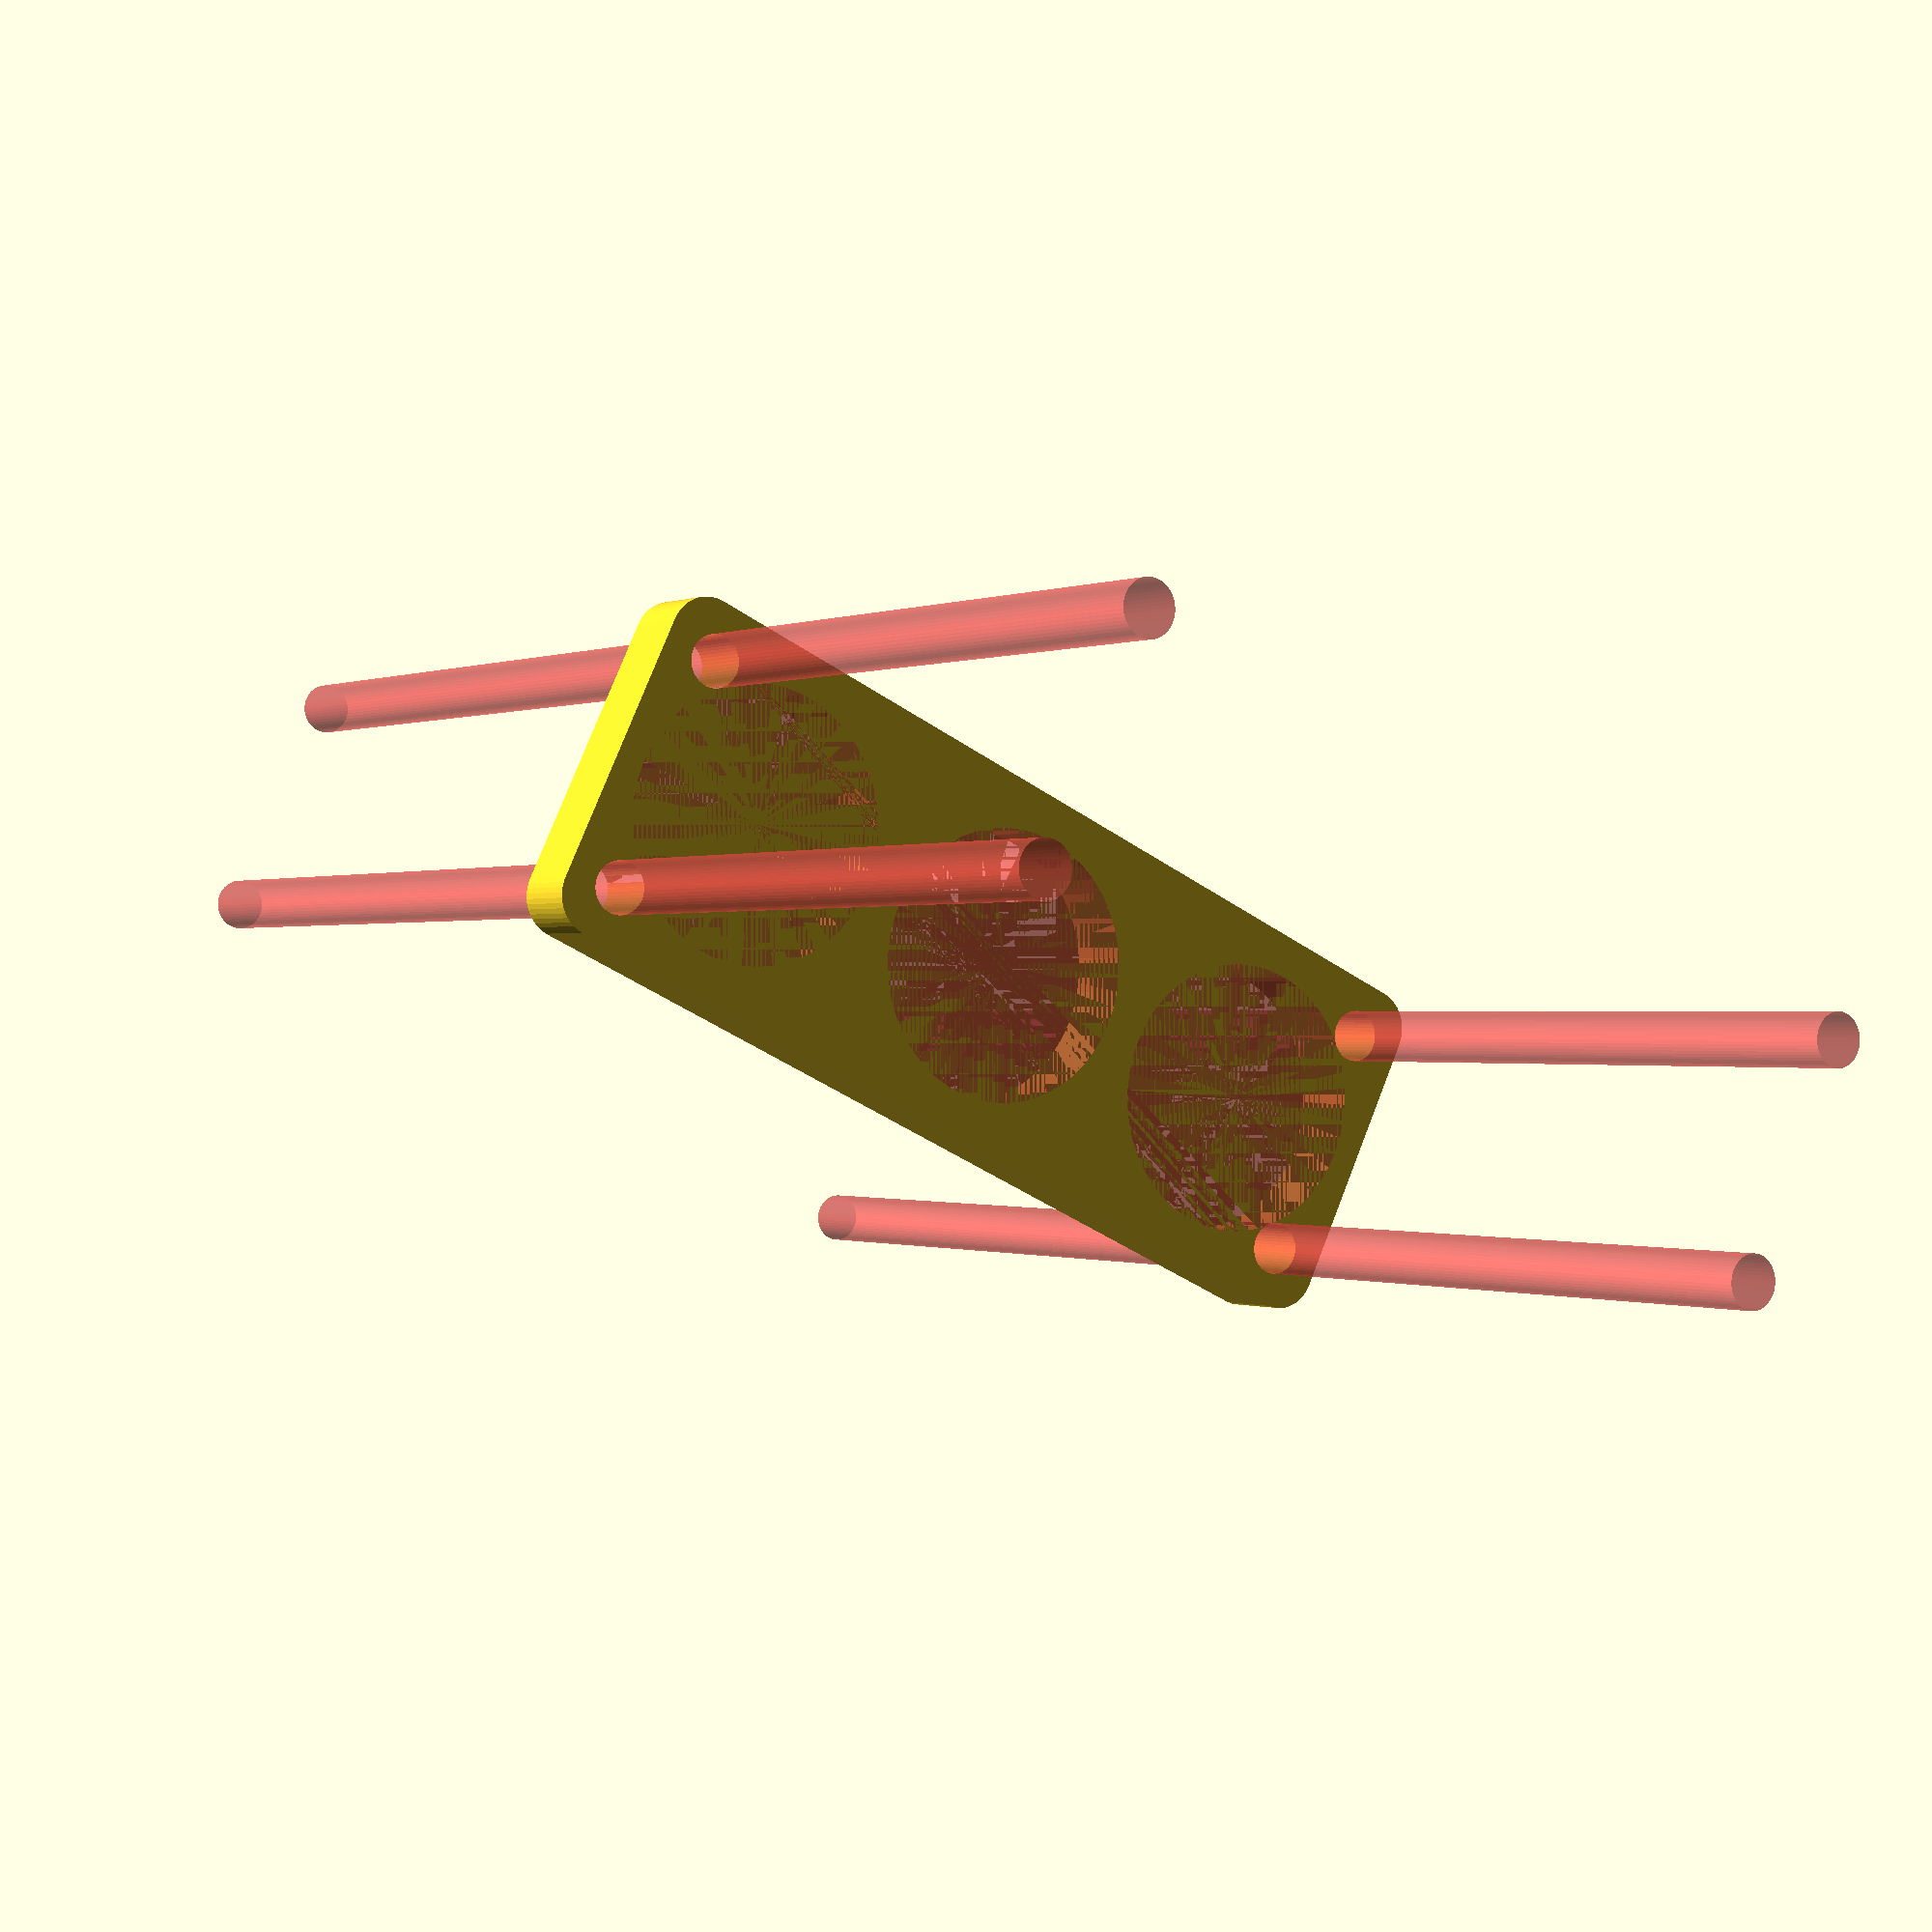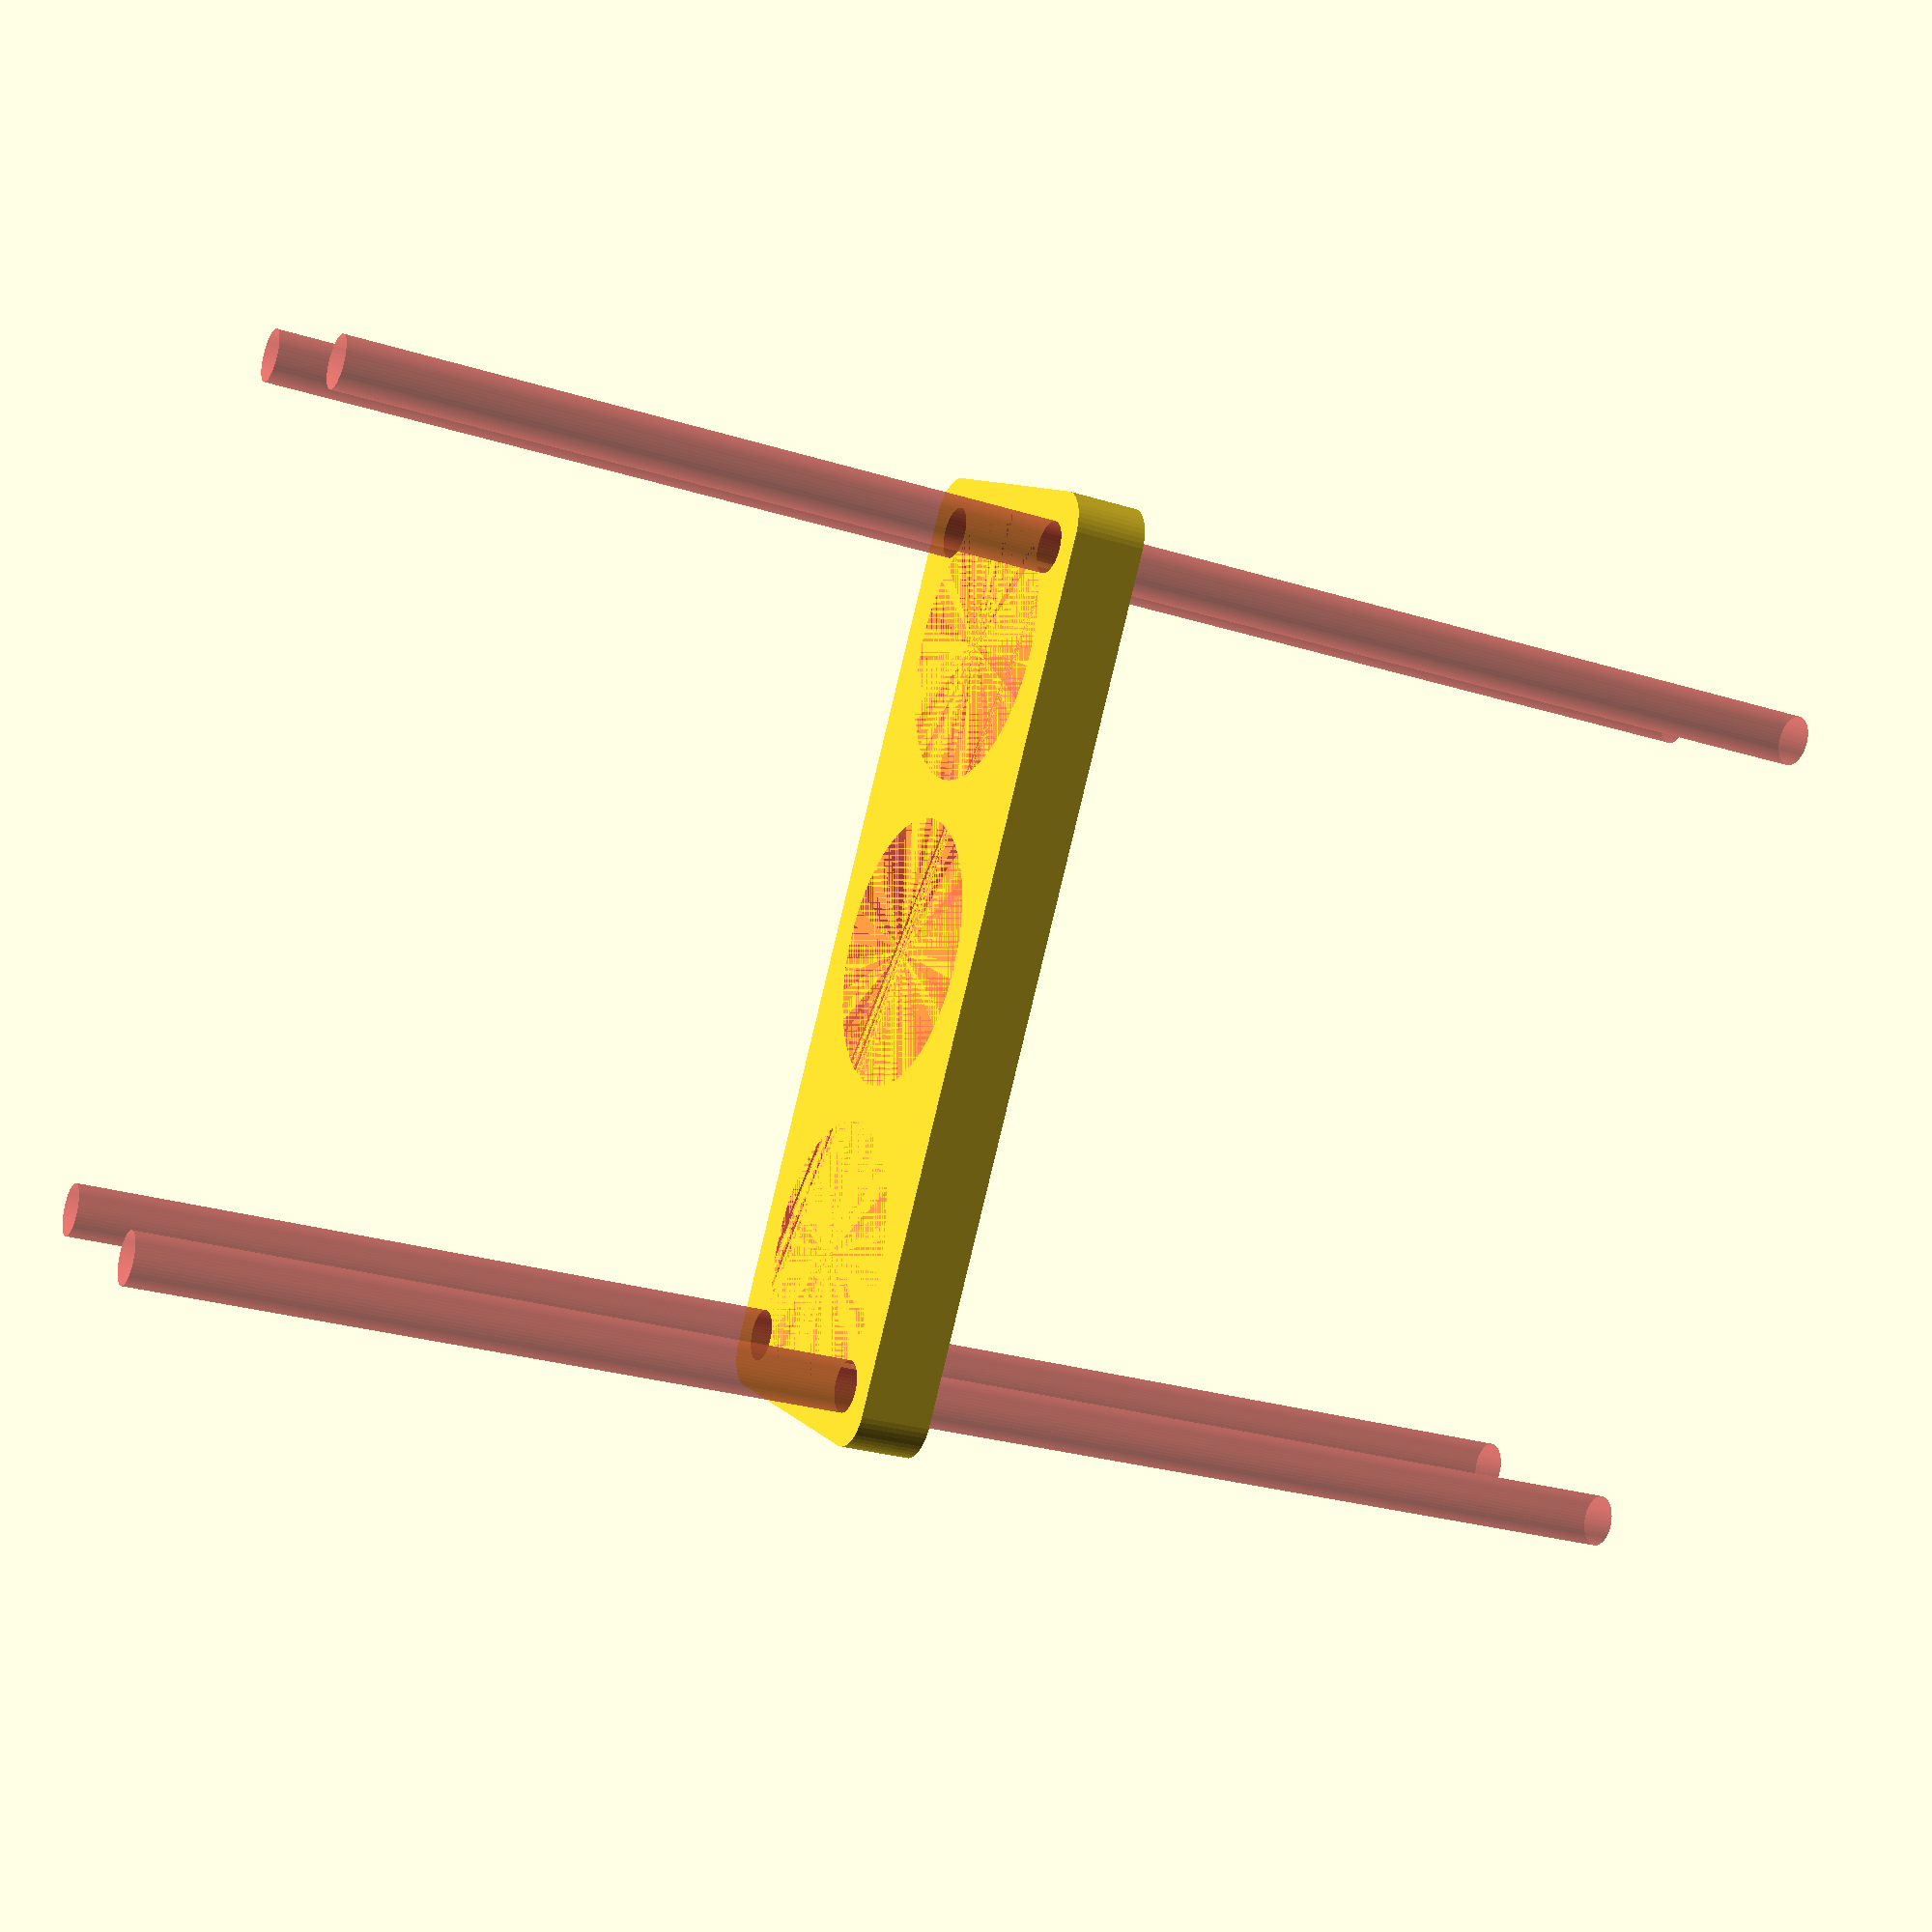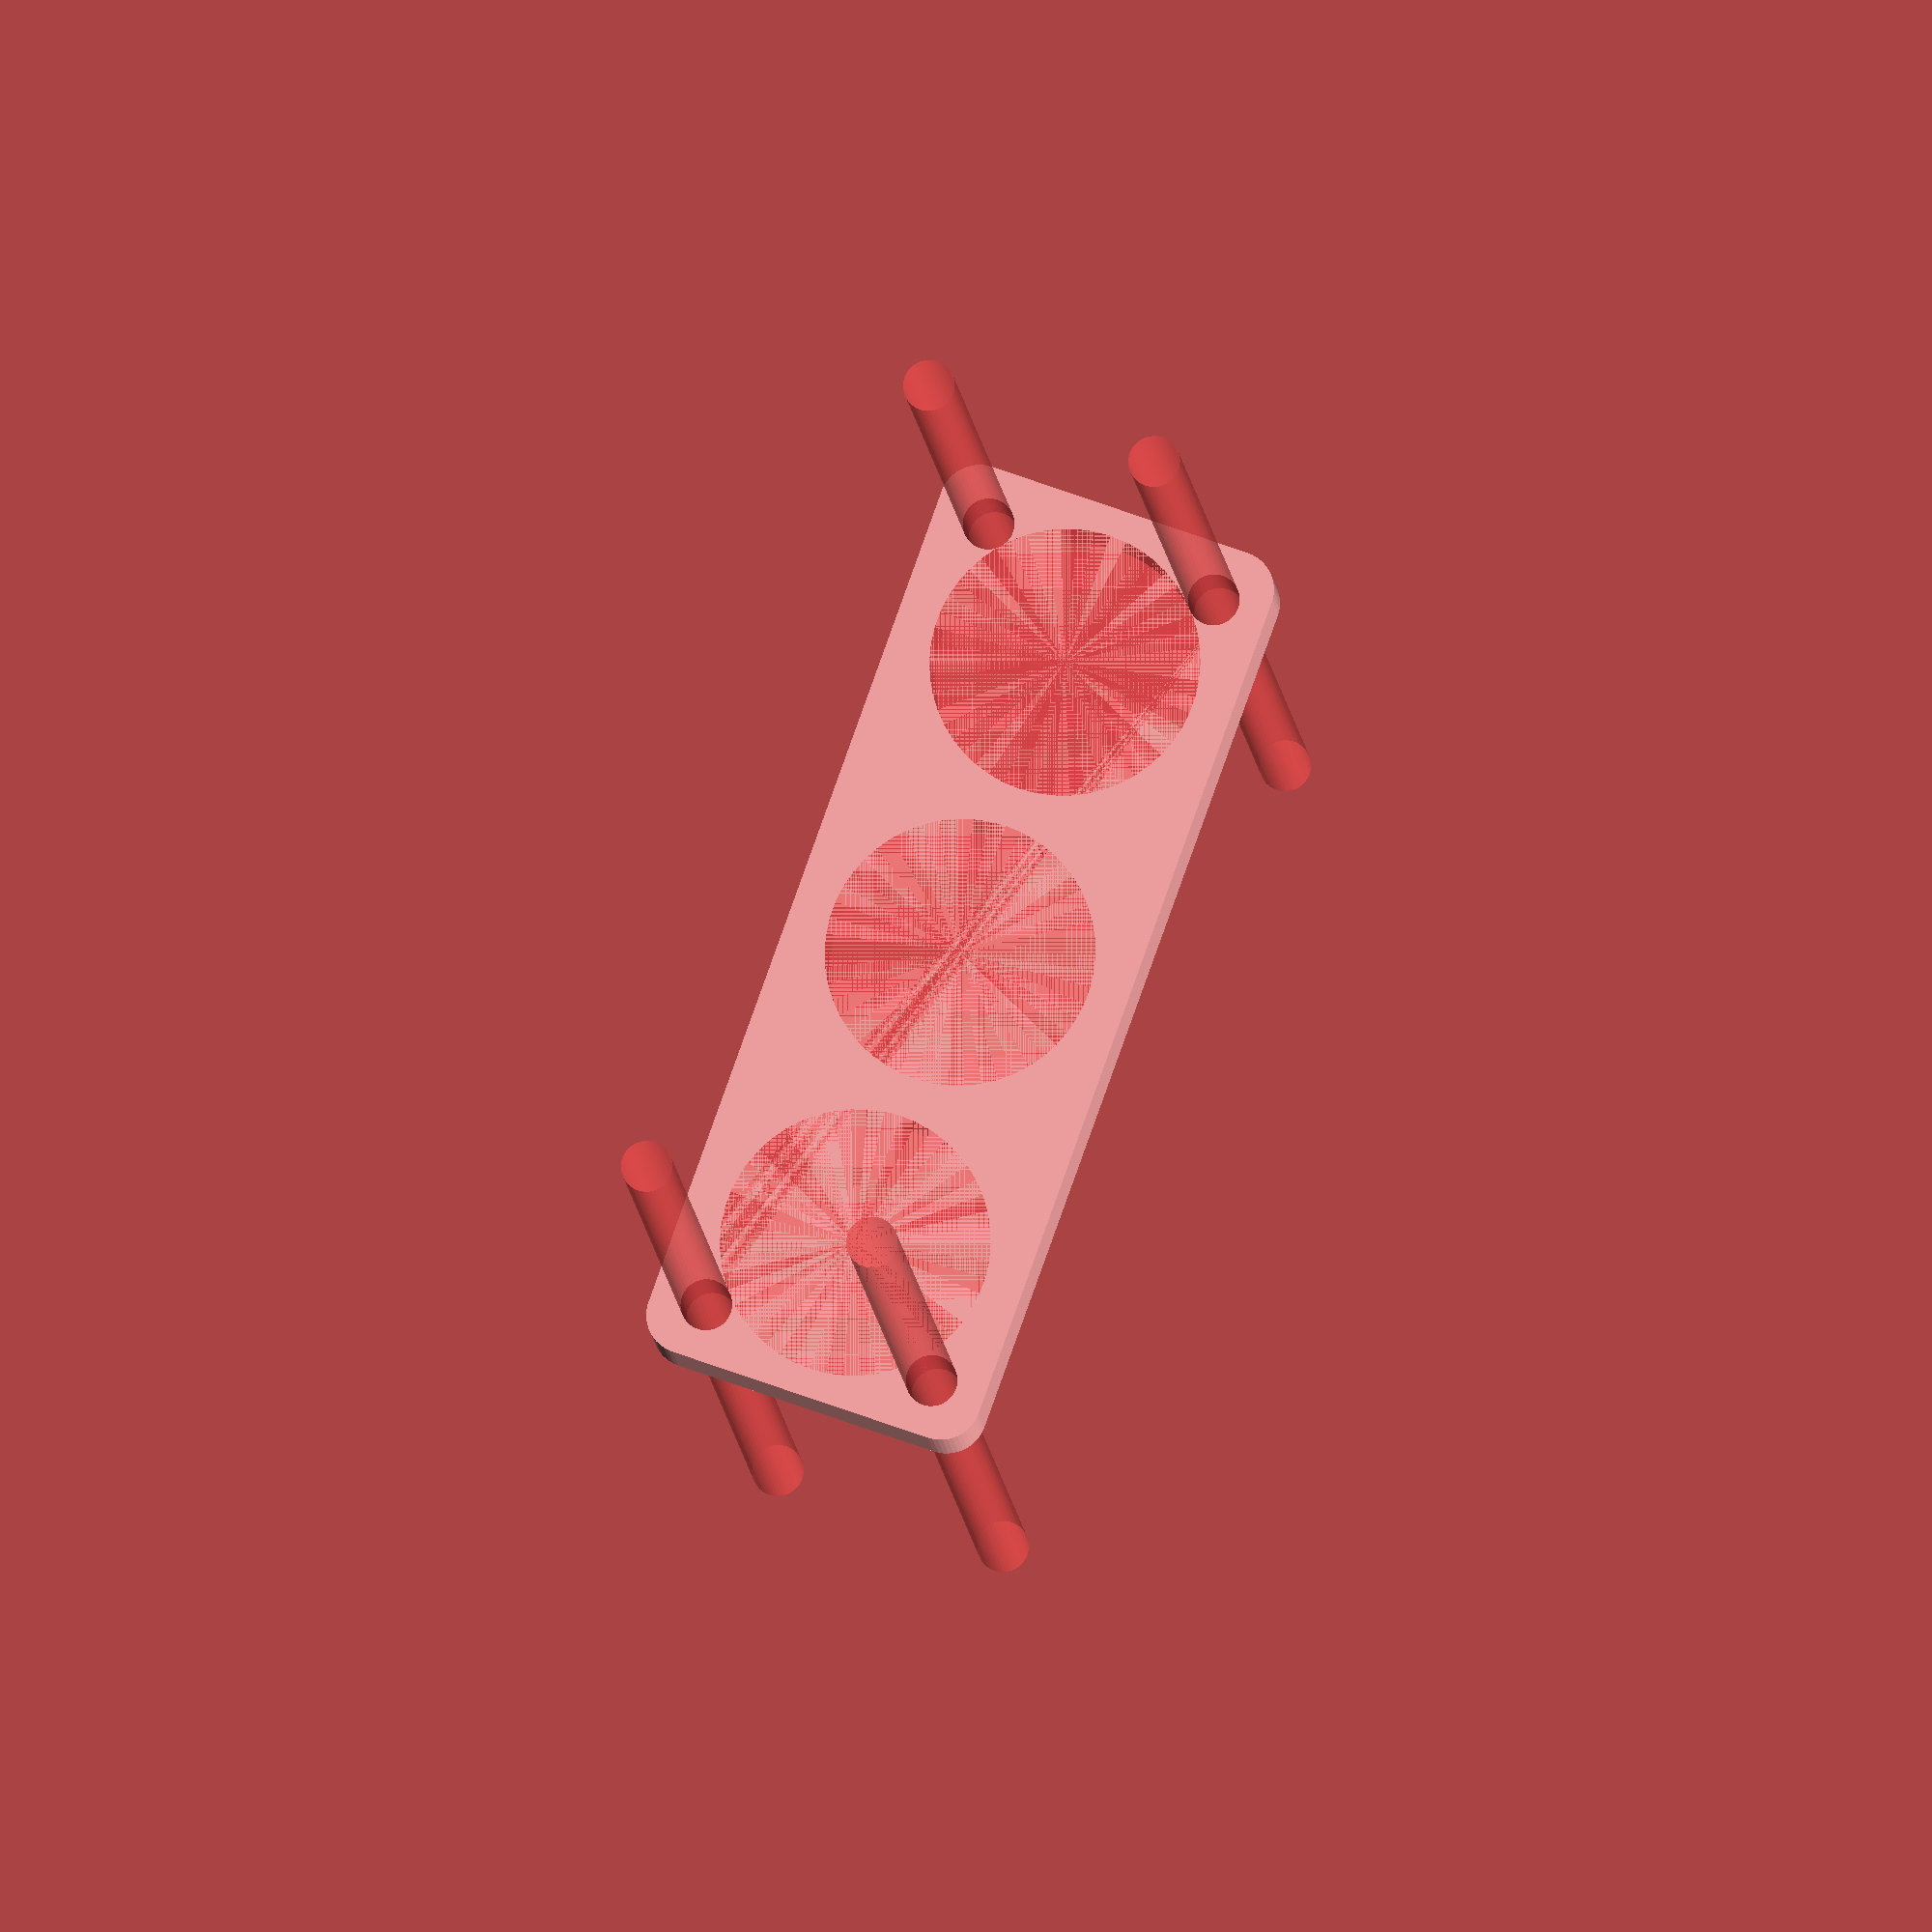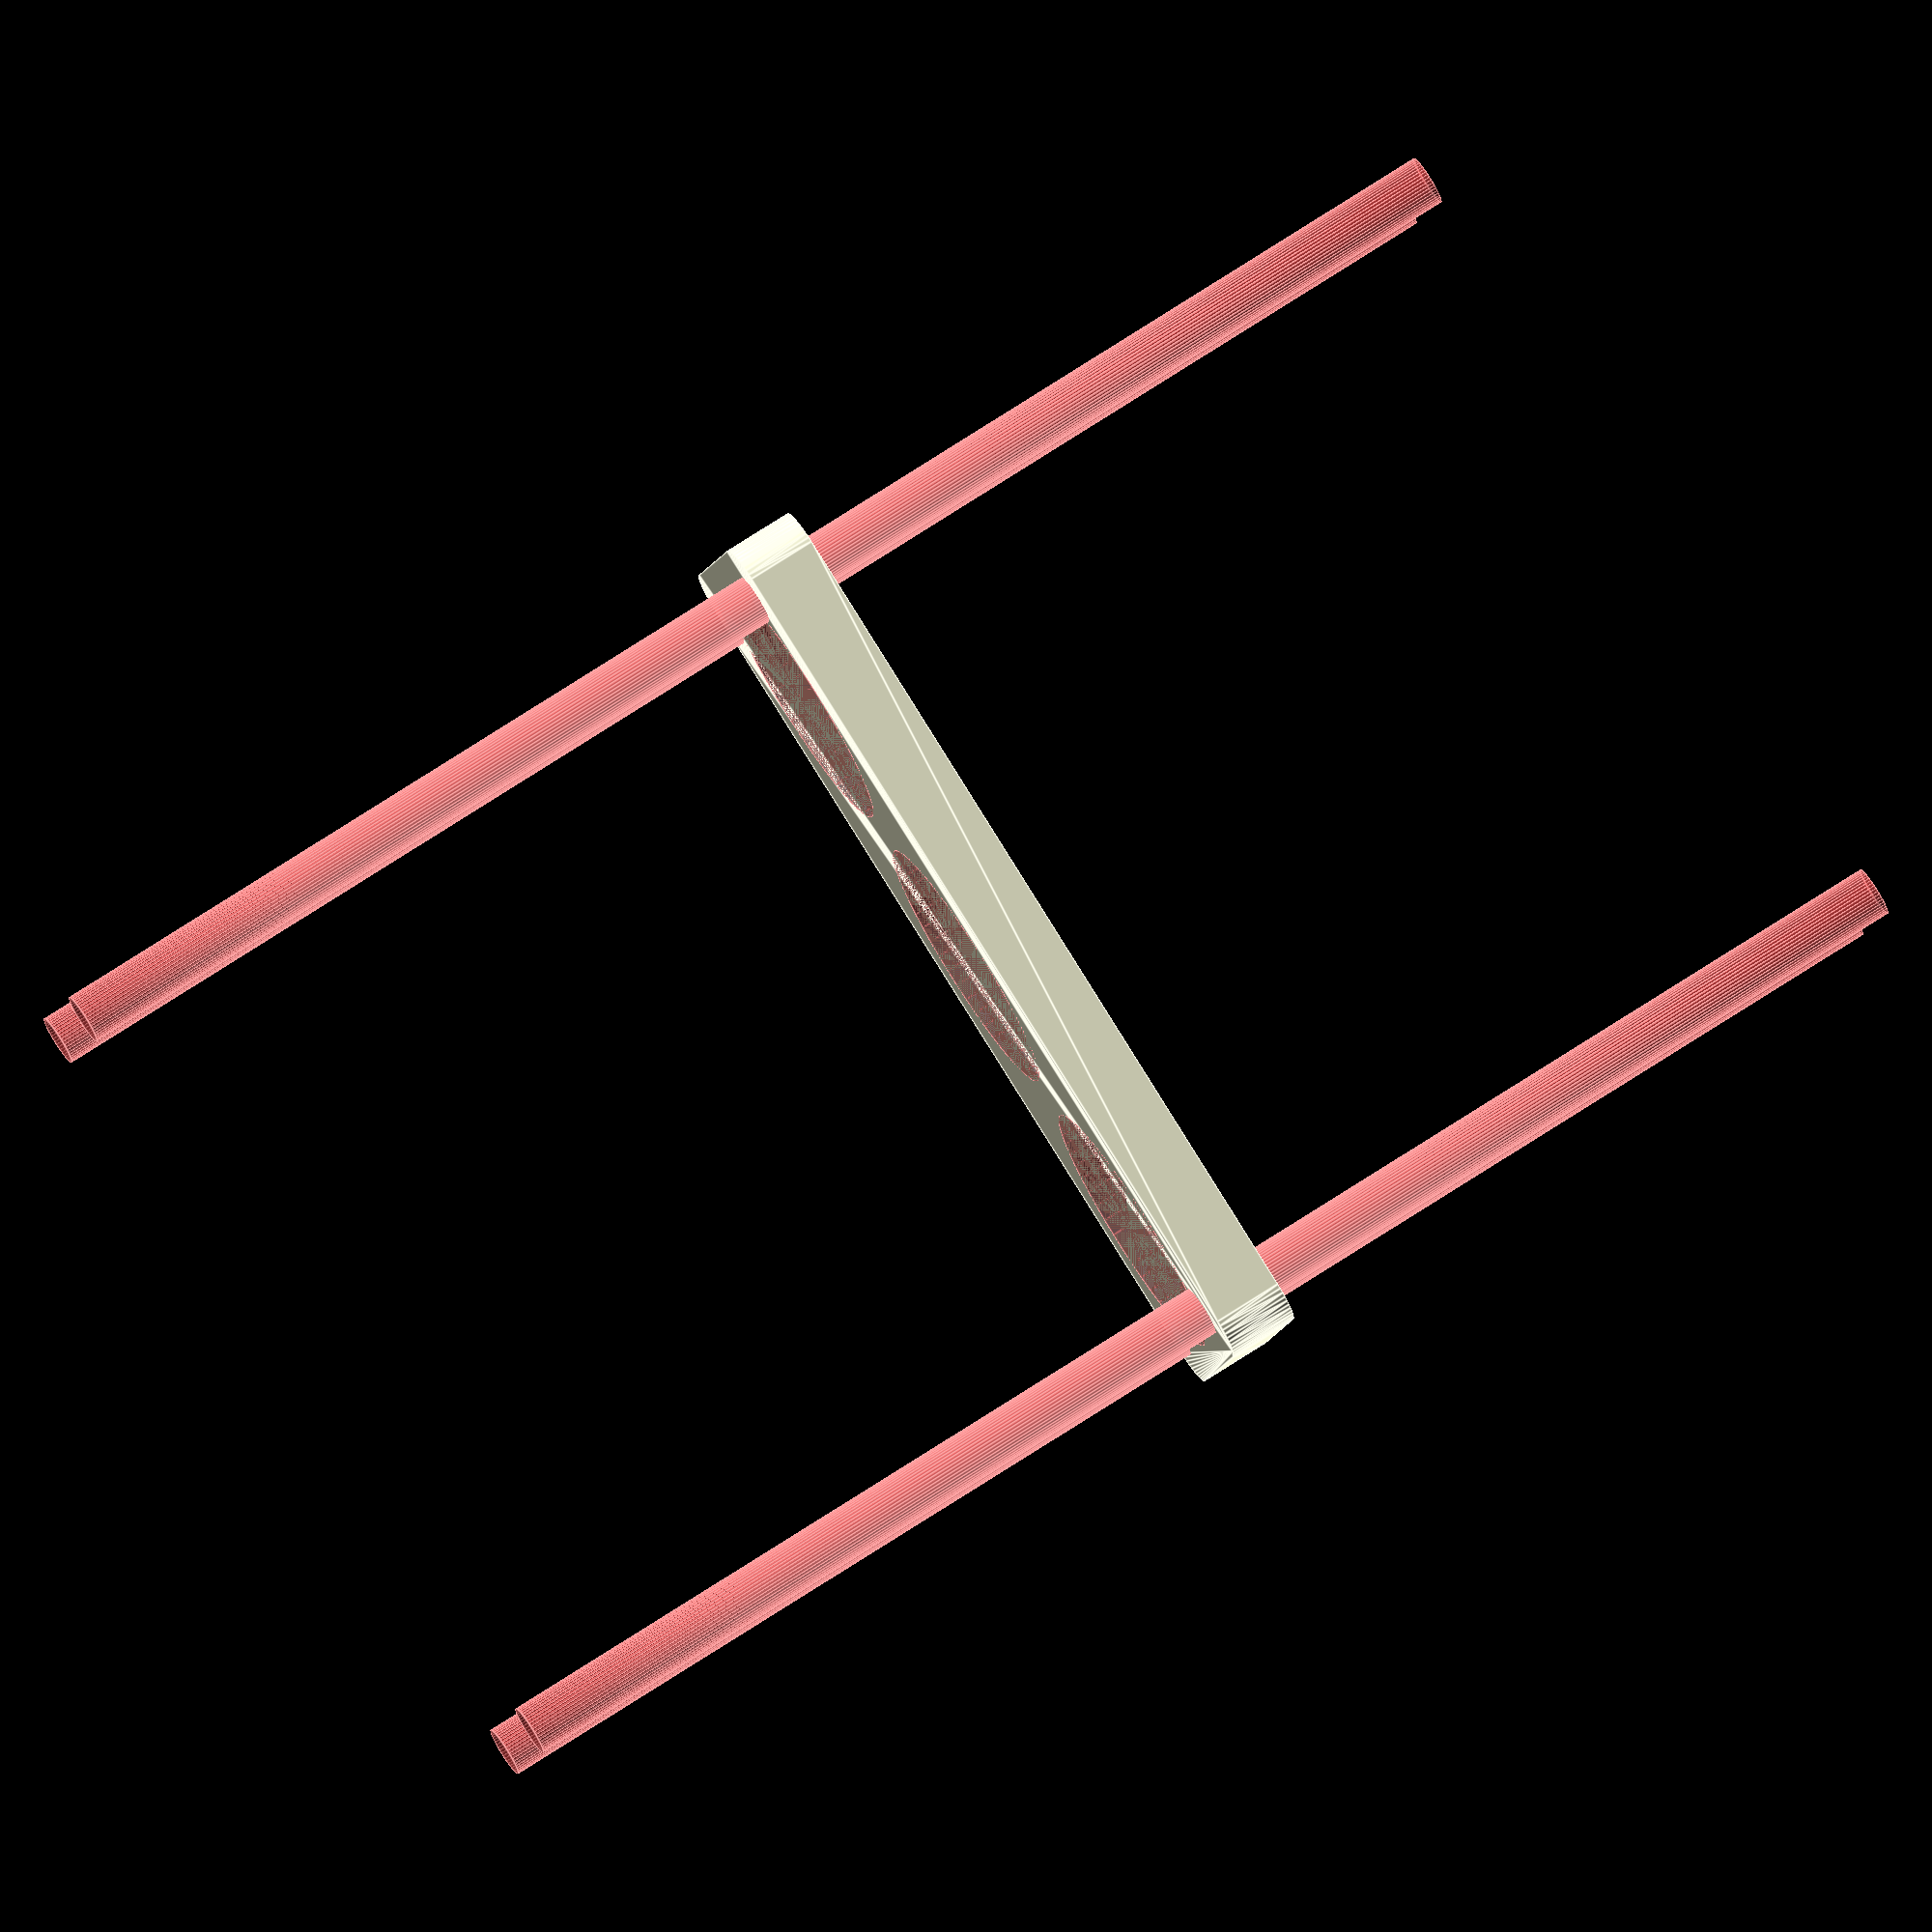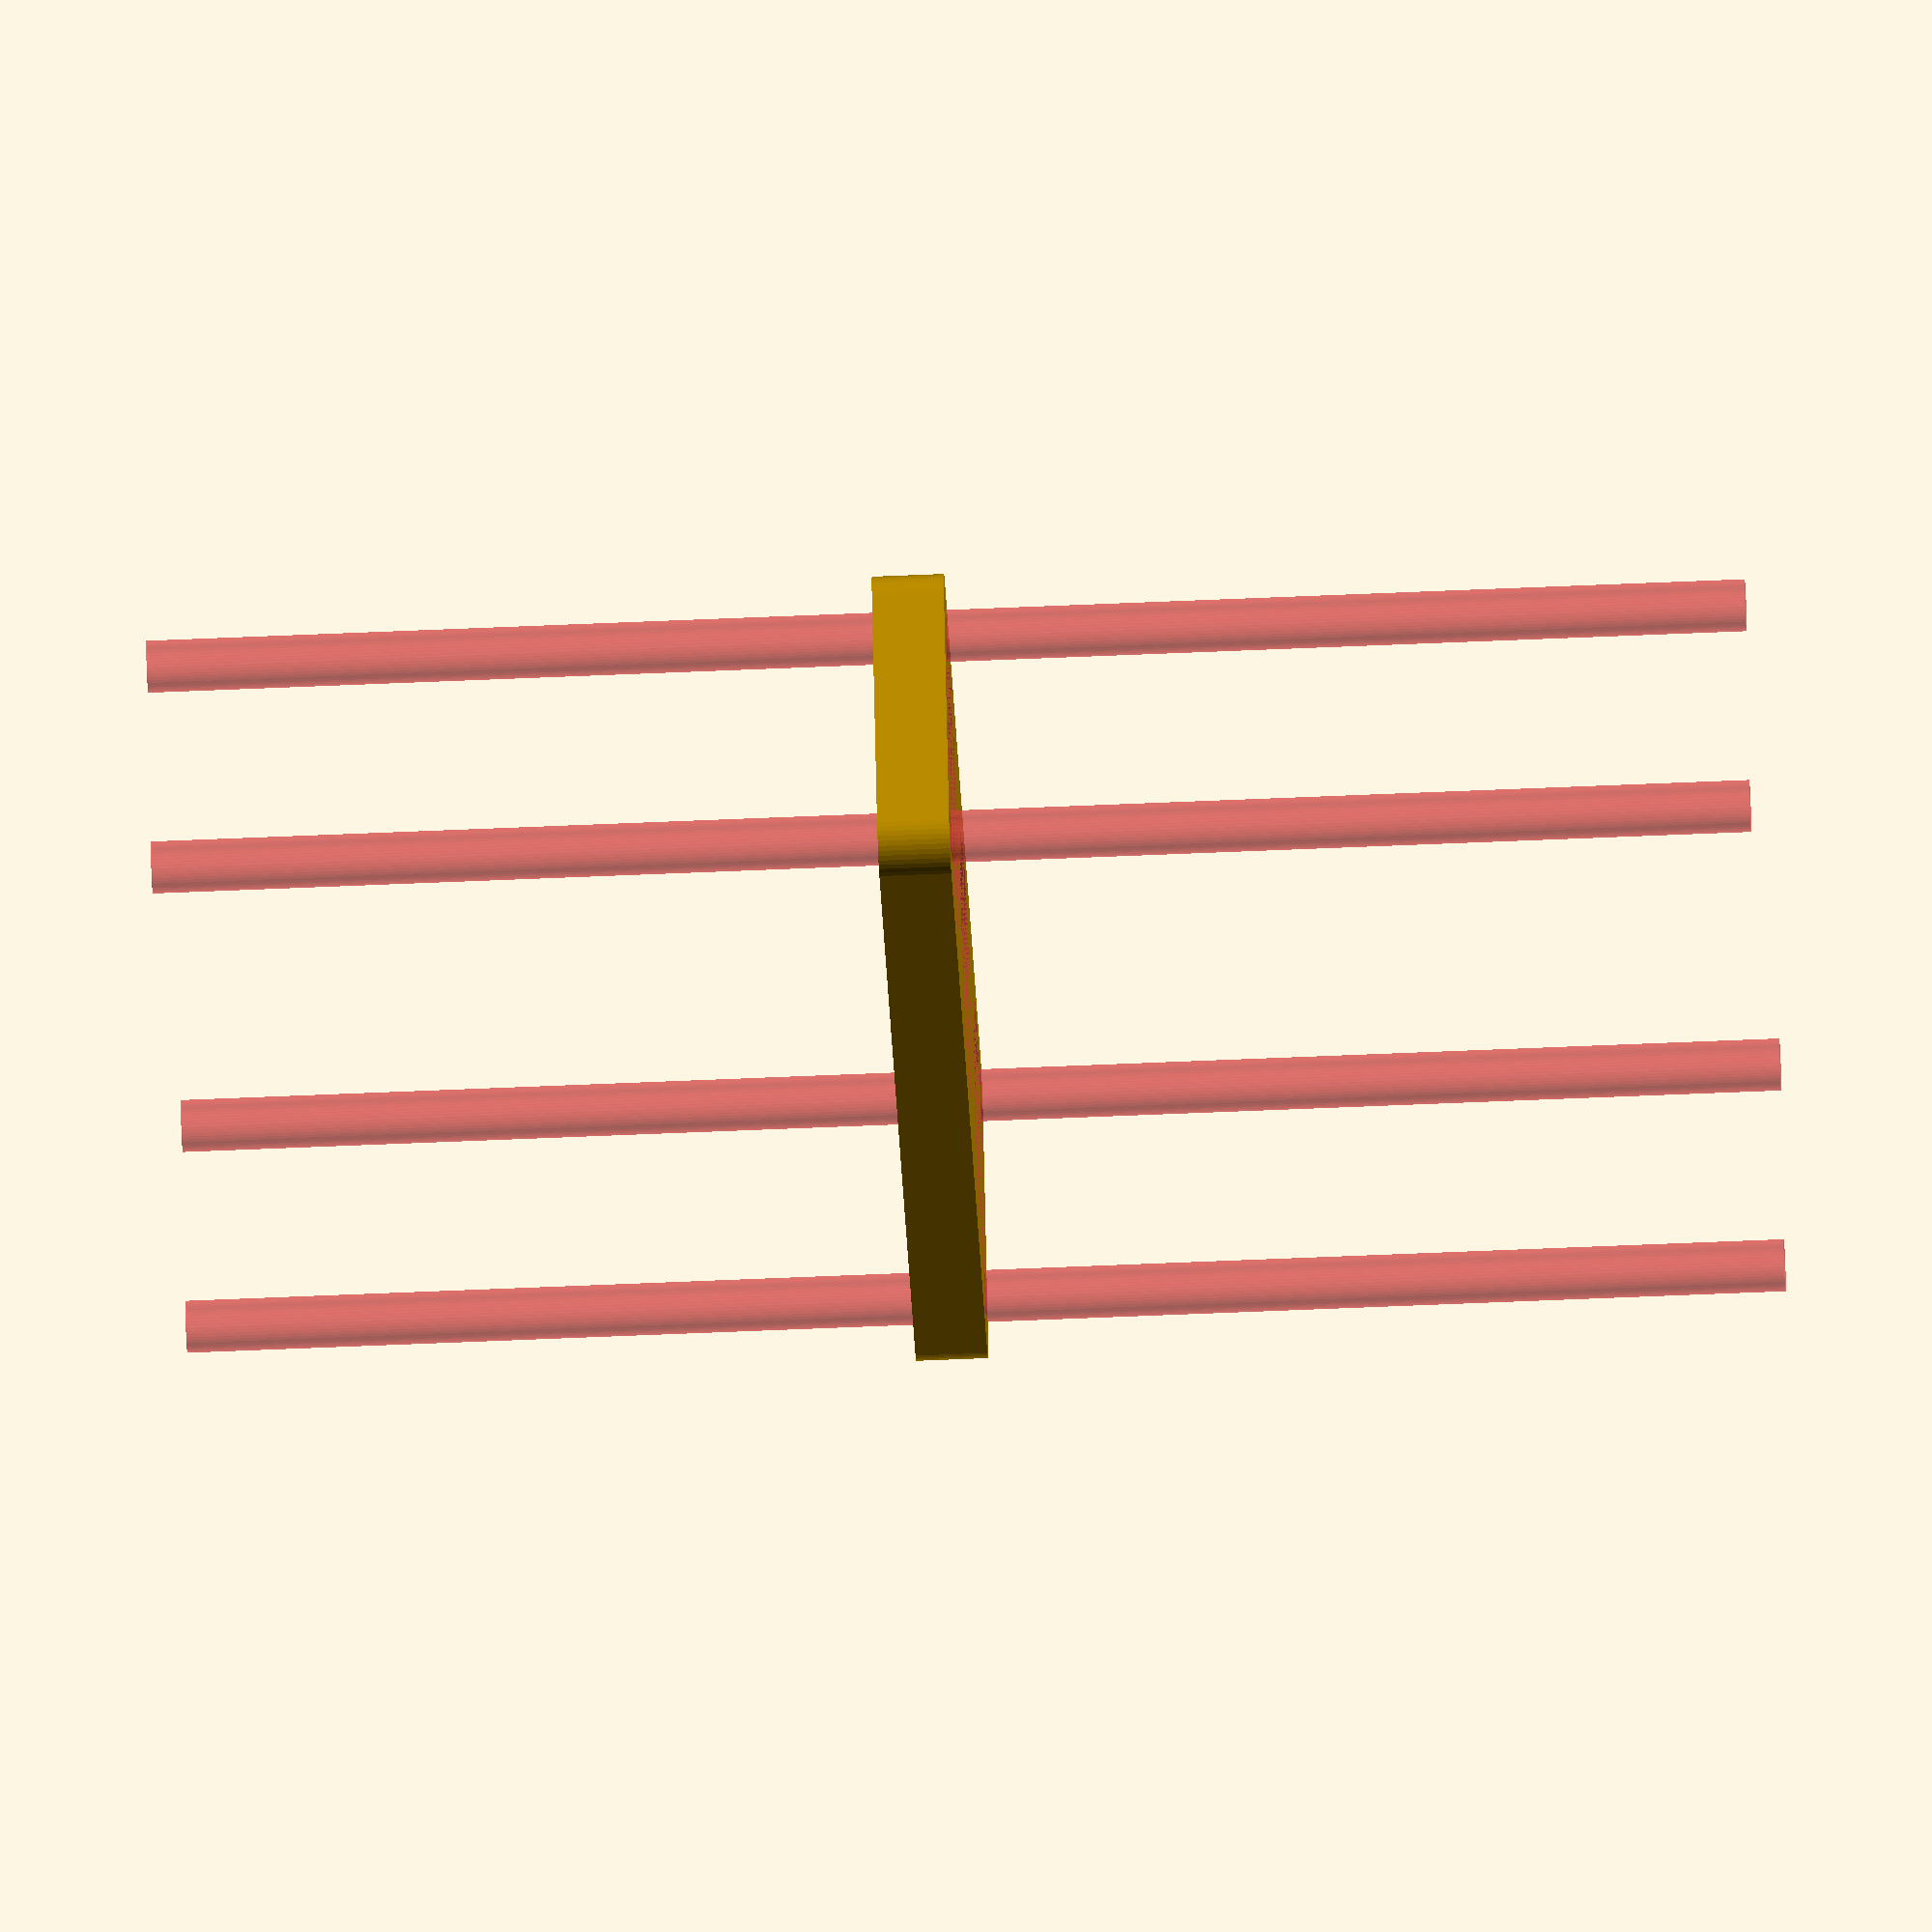
<openscad>
$fn = 50;


difference() {
	union() {
		hull() {
			translate(v = [-54.5000000000, 17.0000000000, 0]) {
				cylinder(h = 9, r = 5);
			}
			translate(v = [54.5000000000, 17.0000000000, 0]) {
				cylinder(h = 9, r = 5);
			}
			translate(v = [-54.5000000000, -17.0000000000, 0]) {
				cylinder(h = 9, r = 5);
			}
			translate(v = [54.5000000000, -17.0000000000, 0]) {
				cylinder(h = 9, r = 5);
			}
		}
	}
	union() {
		#translate(v = [-52.5000000000, -15.0000000000, -100.0000000000]) {
			cylinder(h = 200, r = 3.2500000000);
		}
		#translate(v = [-52.5000000000, 15.0000000000, -100.0000000000]) {
			cylinder(h = 200, r = 3.2500000000);
		}
		#translate(v = [52.5000000000, -15.0000000000, -100.0000000000]) {
			cylinder(h = 200, r = 3.2500000000);
		}
		#translate(v = [52.5000000000, 15.0000000000, -100.0000000000]) {
			cylinder(h = 200, r = 3.2500000000);
		}
		#translate(v = [-39.0000000000, 0, 0]) {
			cylinder(h = 9, r = 17.0000000000);
		}
		#cylinder(h = 9, r = 17.0000000000);
		#translate(v = [39.0000000000, 0, 0]) {
			cylinder(h = 9, r = 17.0000000000);
		}
	}
}
</openscad>
<views>
elev=180.5 azim=25.3 roll=212.4 proj=p view=solid
elev=26.0 azim=301.7 roll=63.4 proj=p view=wireframe
elev=11.0 azim=289.7 roll=4.7 proj=o view=solid
elev=284.5 azim=168.9 roll=237.2 proj=o view=edges
elev=238.1 azim=204.9 roll=87.4 proj=o view=wireframe
</views>
